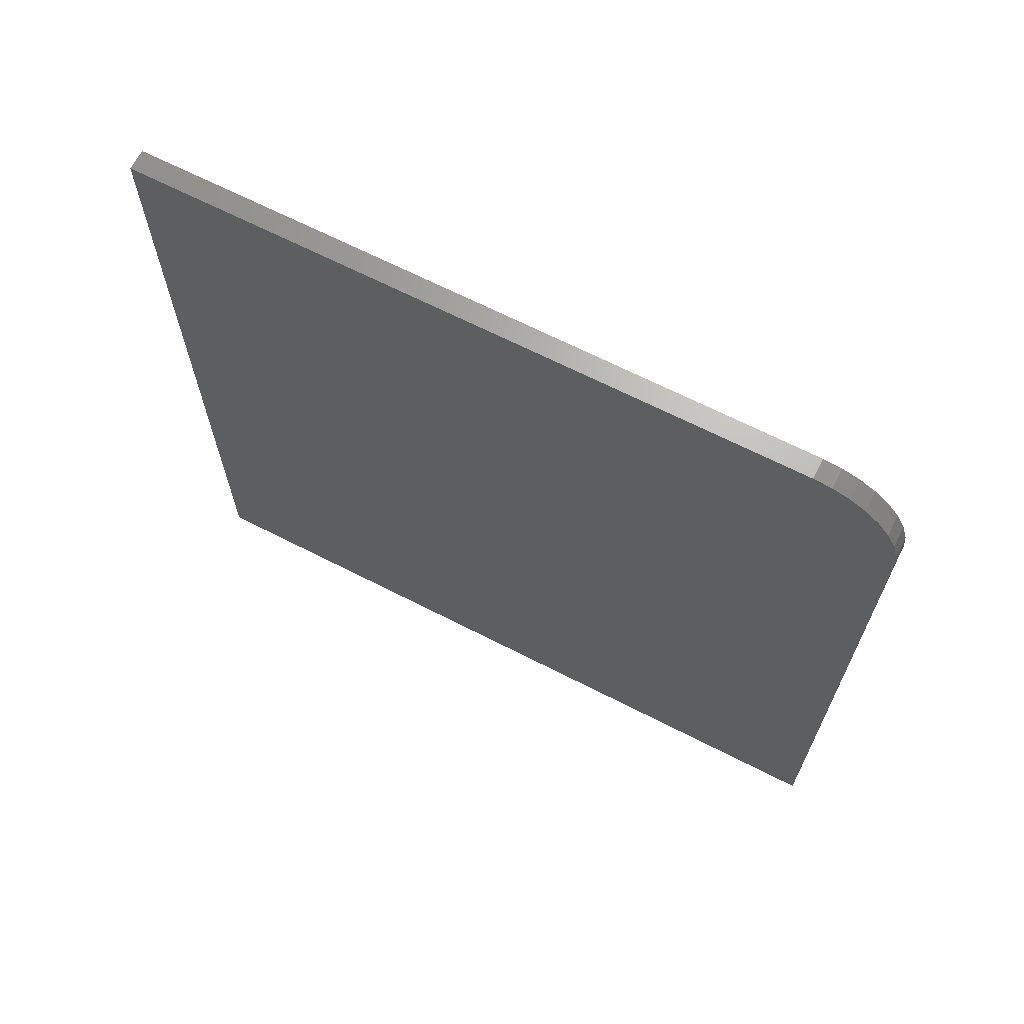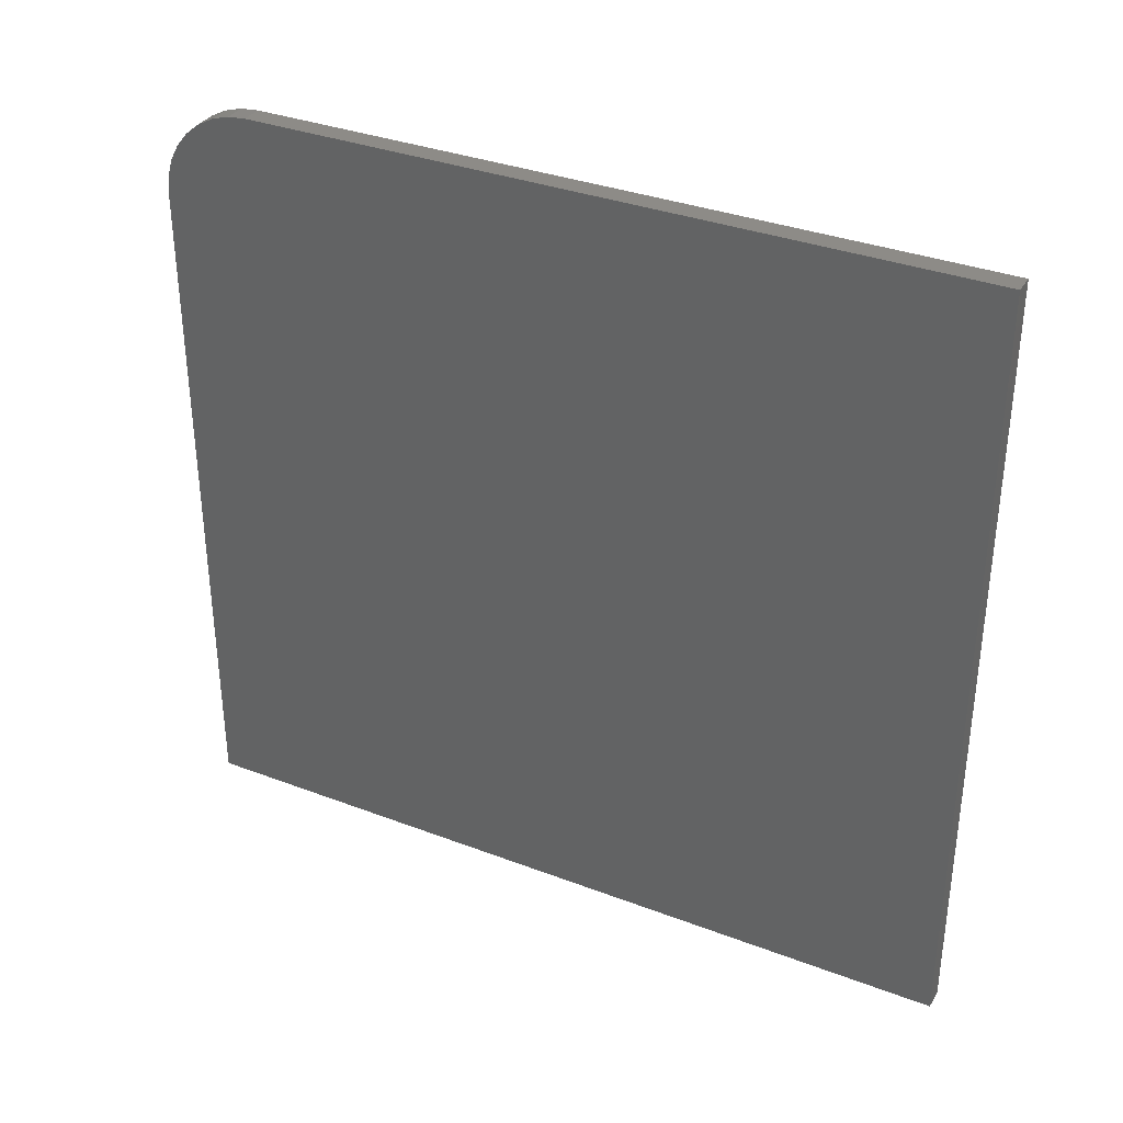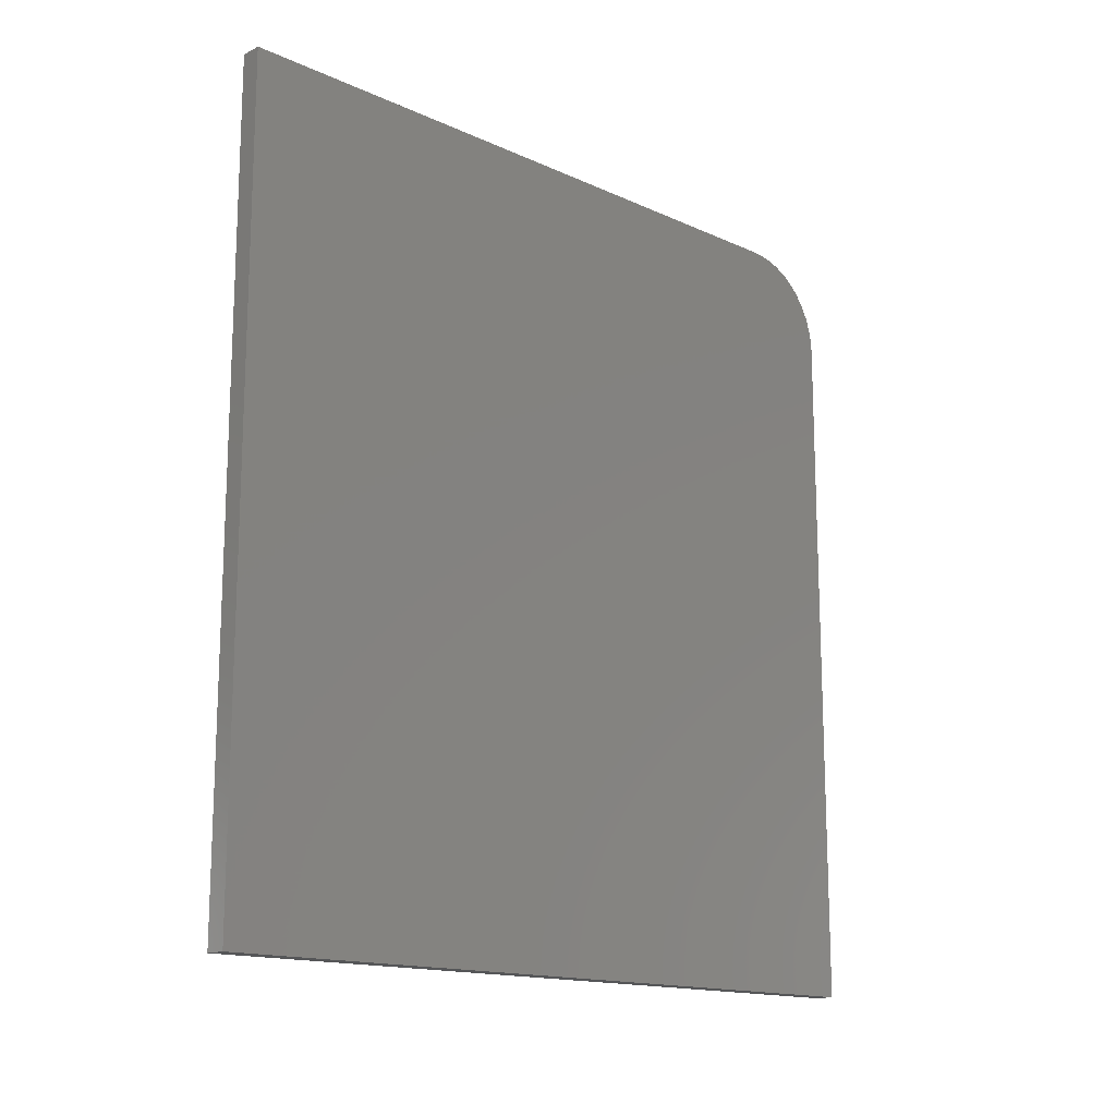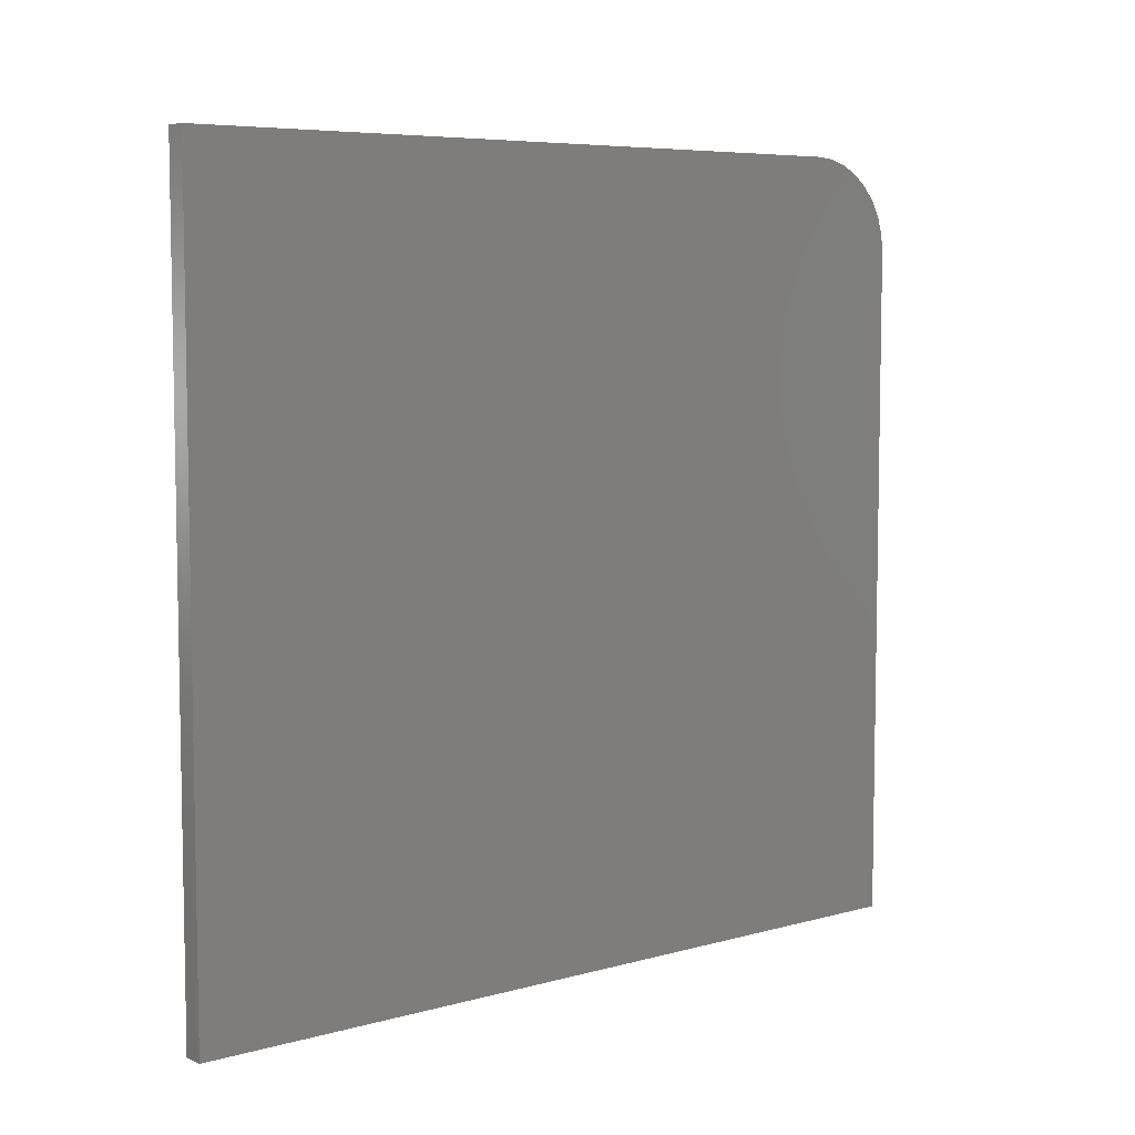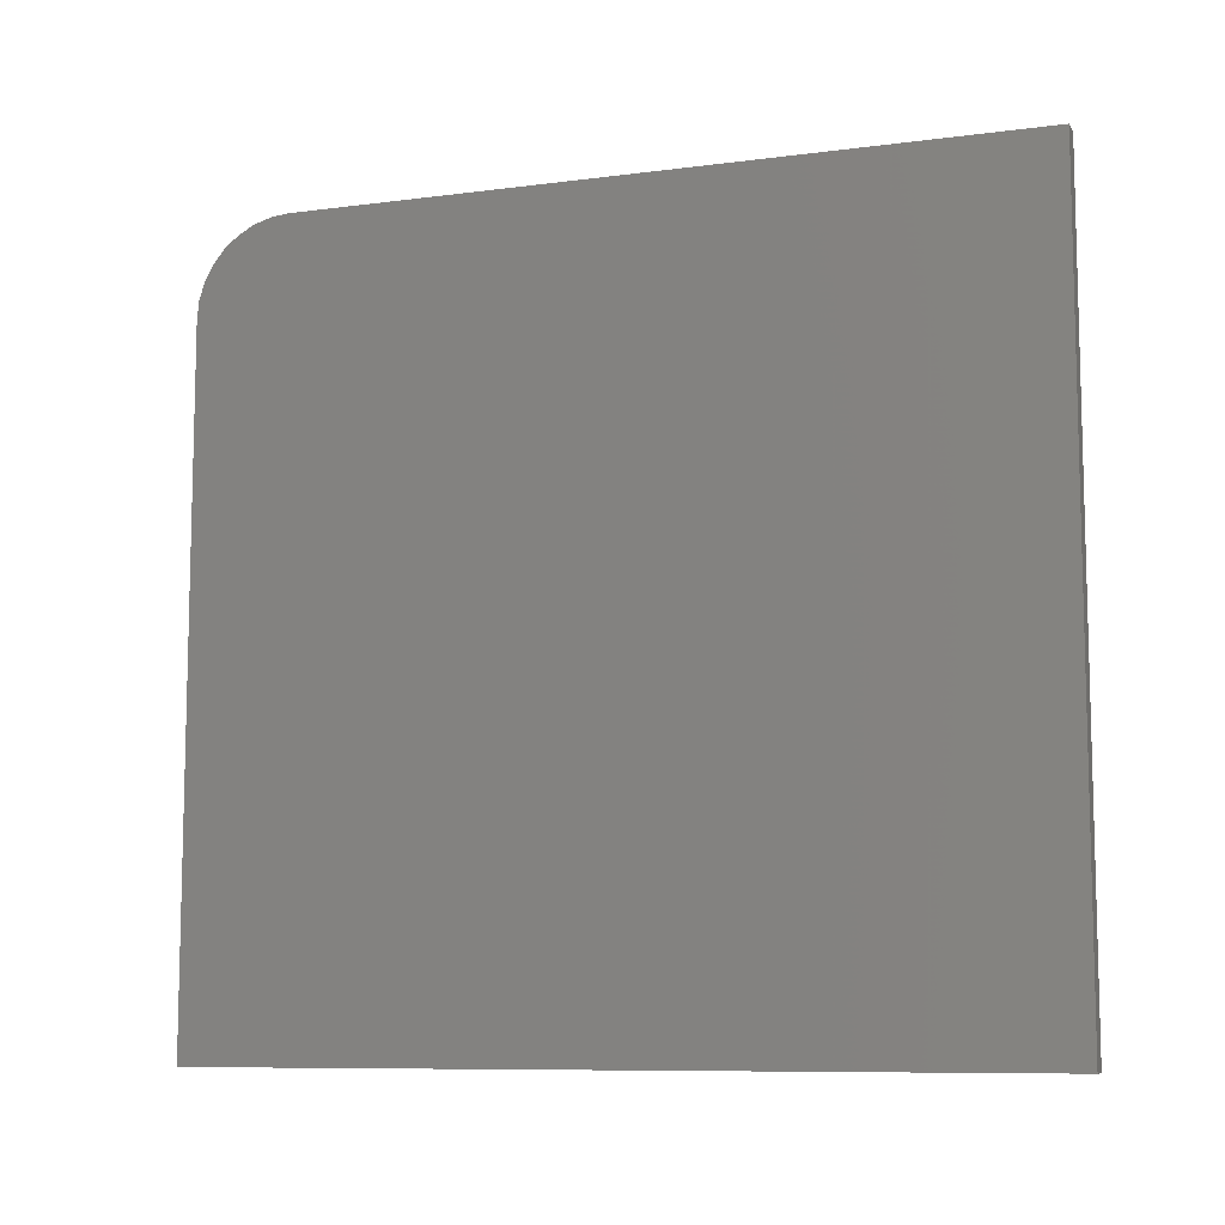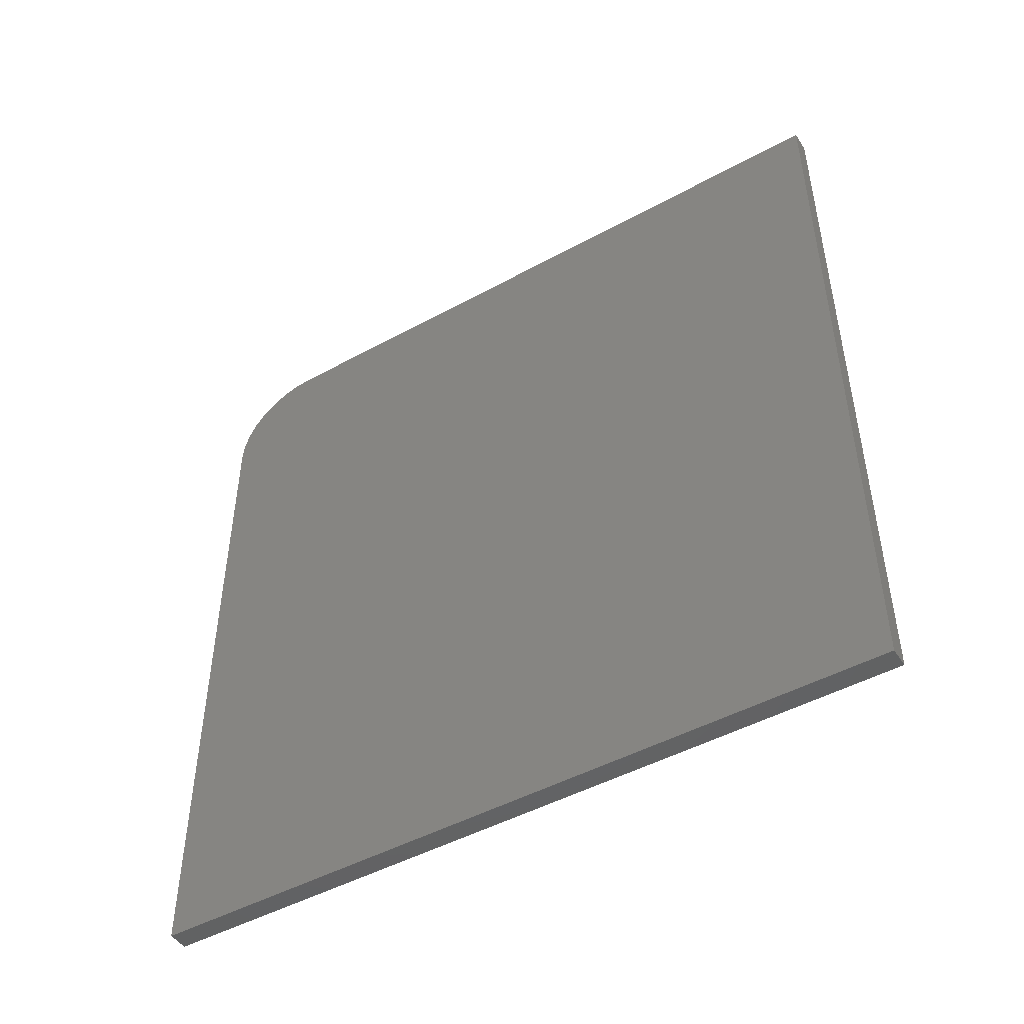
<metadata>
{"format":"stl","ext":"stl","renderer":"f3d","projection":"perspective","resolution":1024,"background":"white","views":[{"elev":66.6,"azim":117.2,"up":"+Z"},{"elev":34.4,"azim":117.1,"up":"+Y"},{"elev":-15.1,"azim":46.0,"up":"+Z"},{"elev":6.6,"azim":-129.0,"up":"+Y"},{"elev":-9.1,"azim":109.2,"up":"+Y"},{"elev":-47.4,"azim":-58.3,"up":"+Z"}]}
</metadata>
<code>
# stl→obj: 24 verts, 44 faces
v 0.03906 -0.7188 0.75
v 0.03906 -0.7188 -0.75
v 0.03906 0.7181 -0.75
v 0.03906 0.7181 0.5781
v 0.03906 0.7148 0.6117
v 0.03906 0.705 0.6439
v 0.03906 0.6891 0.6736
v 0.03906 0.6678 0.6997
v 0.03906 0.6417 0.721
v 0.03906 0.612 0.7369
v 0.03906 0.5797 0.7467
v 0.03906 0.5462 0.75
v -1.665e-16 -0.7188 0.75
v -1.665e-16 0.5462 0.75
v -1.662e-16 0.5797 0.7467
v -1.651e-16 0.612 0.7369
v -1.633e-16 0.6417 0.721
v -1.609e-16 0.6678 0.6997
v -1.581e-16 0.6891 0.6736
v -1.548e-16 0.705 0.6439
v -1.512e-16 0.7148 0.6117
v -1.475e-16 0.7181 0.5781
v 9.768e-33 0.7181 -0.75
v 0 -0.7188 -0.75
f 1 2 3
f 1 3 4
f 1 4 5
f 1 5 6
f 1 6 7
f 1 7 8
f 1 8 9
f 1 9 10
f 1 10 11
f 1 11 12
f 13 14 15
f 13 15 16
f 13 16 17
f 13 17 18
f 13 18 19
f 13 19 20
f 13 20 21
f 13 21 22
f 13 22 23
f 13 23 24
f 12 14 1
f 1 14 13
f 3 23 4
f 4 23 22
f 14 12 15
f 15 12 11
f 15 11 16
f 16 11 10
f 16 10 17
f 17 10 9
f 17 9 18
f 18 9 8
f 18 8 19
f 19 8 7
f 19 7 20
f 20 7 6
f 20 6 21
f 21 6 5
f 21 5 22
f 22 5 4
f 1 13 2
f 2 13 24
f 2 24 3
f 3 24 23

</code>
